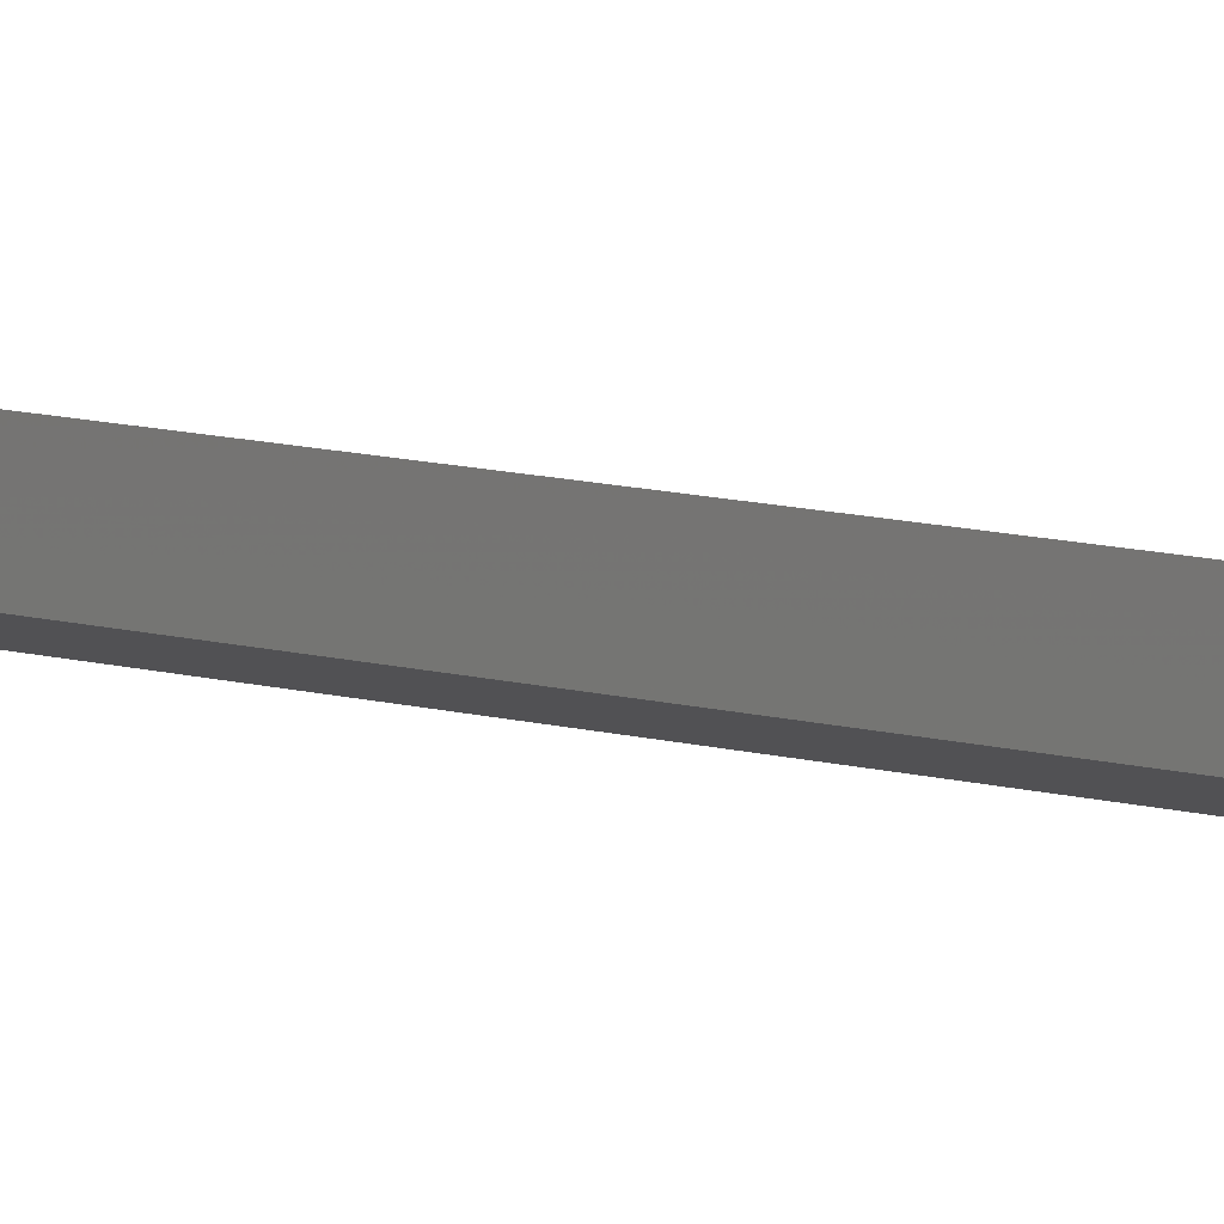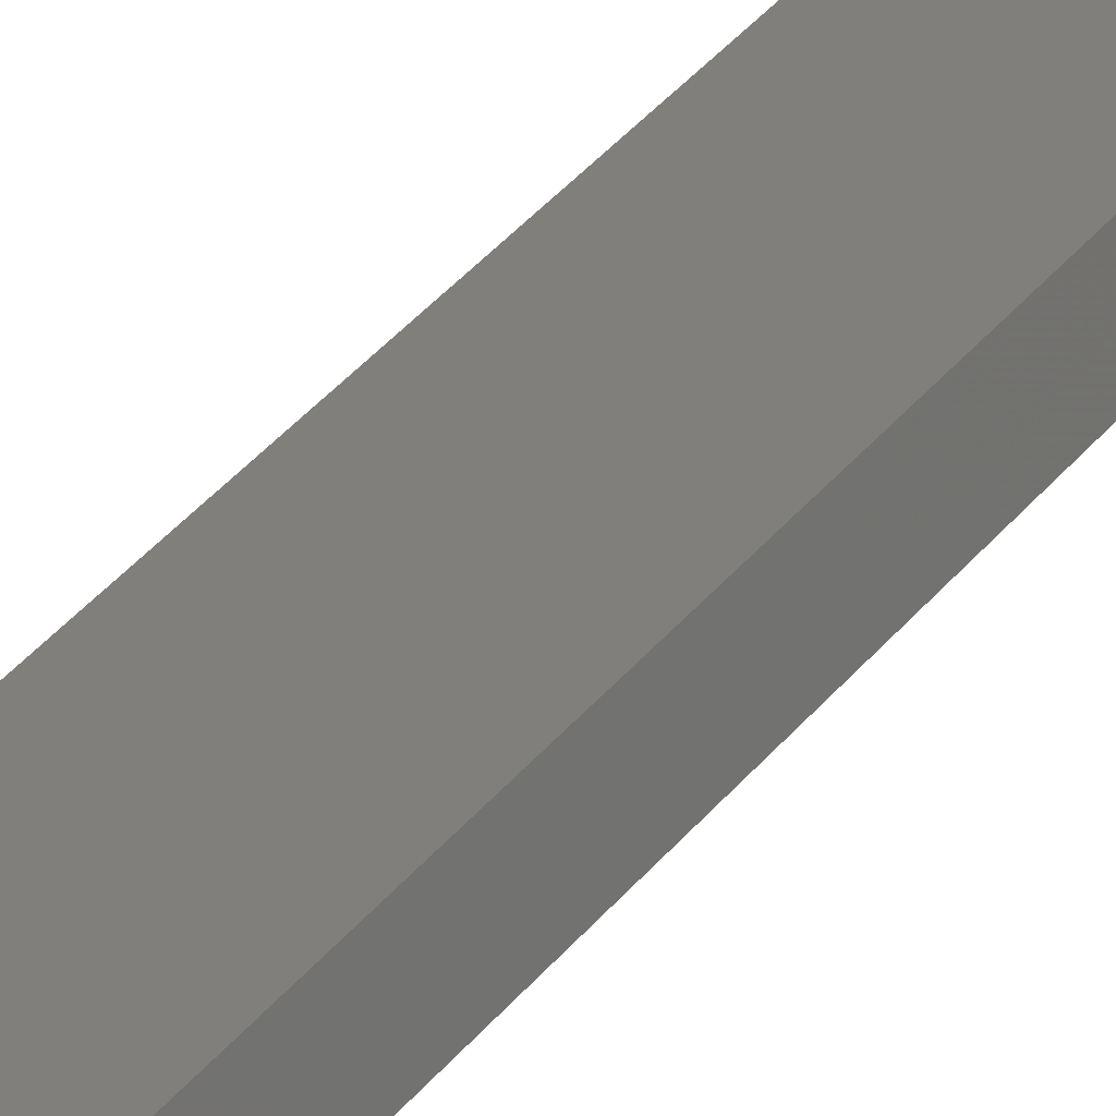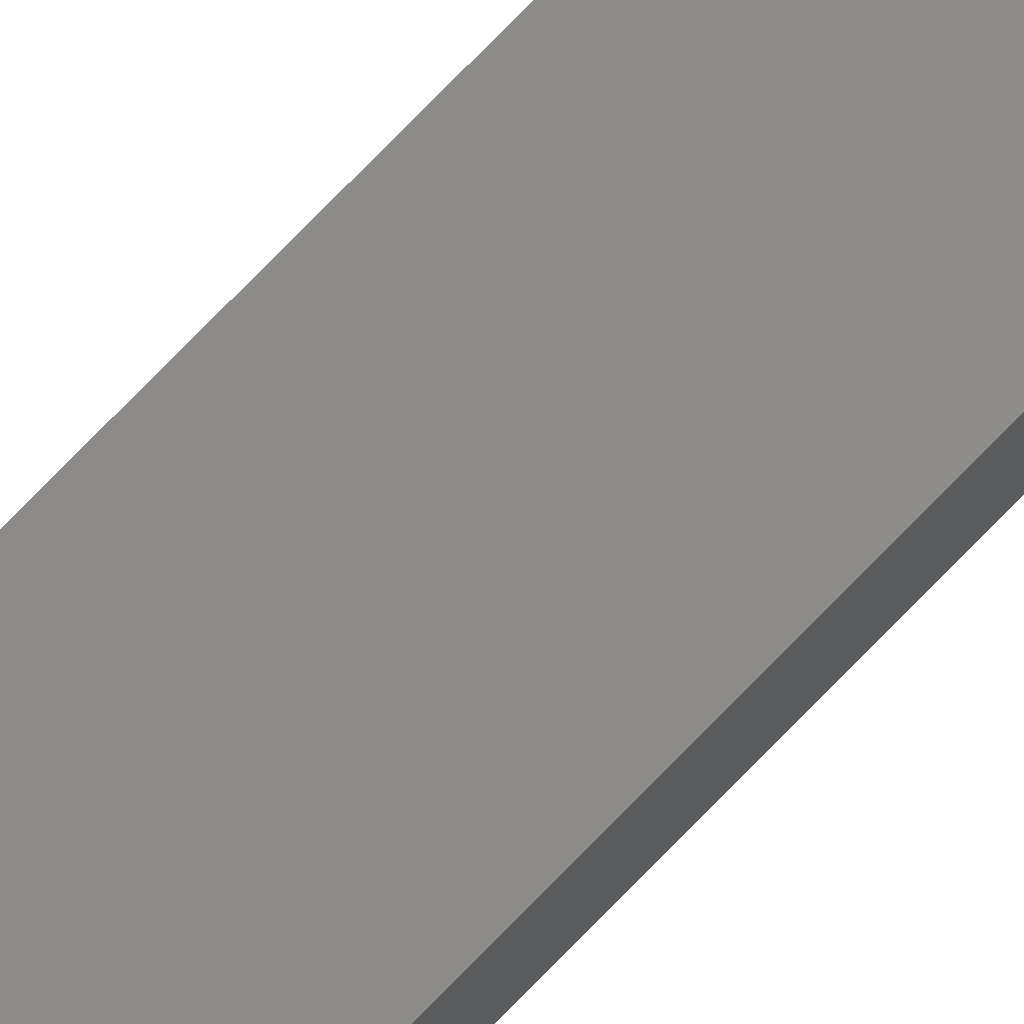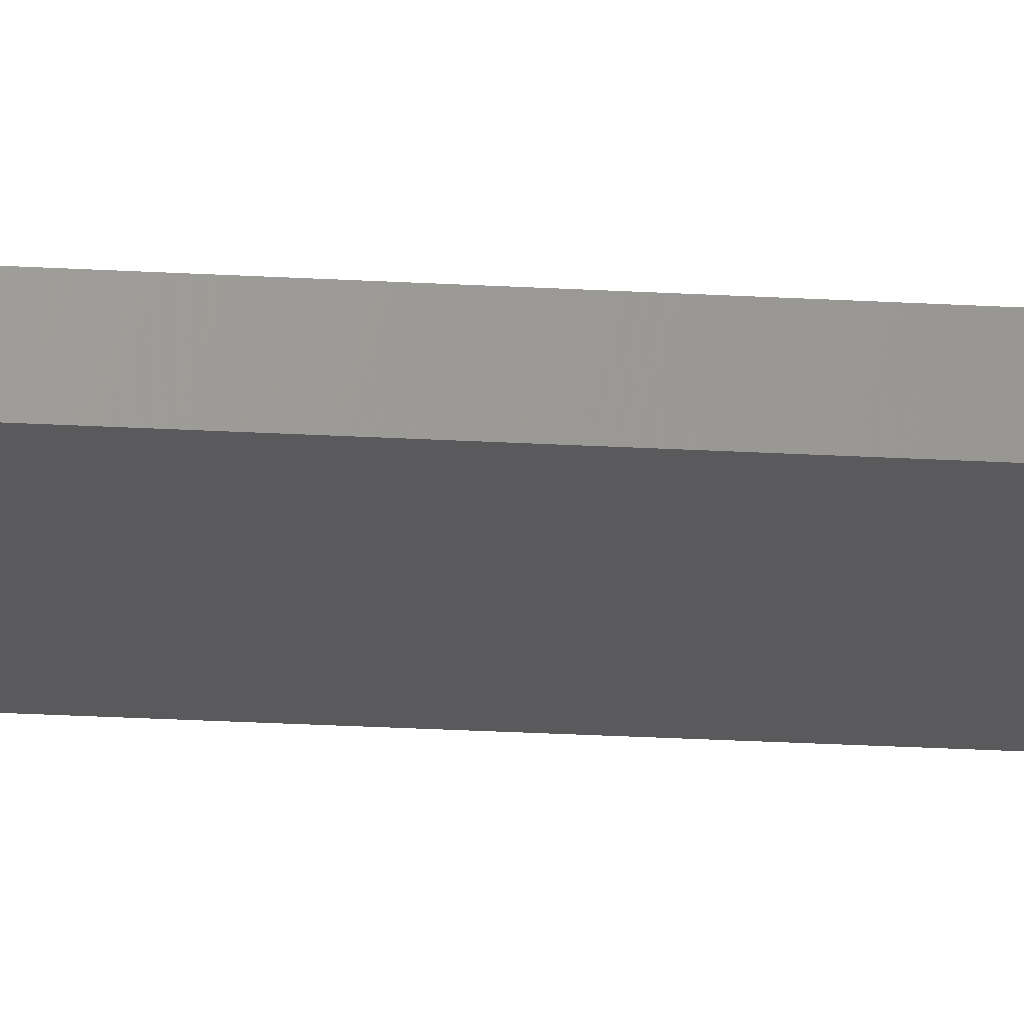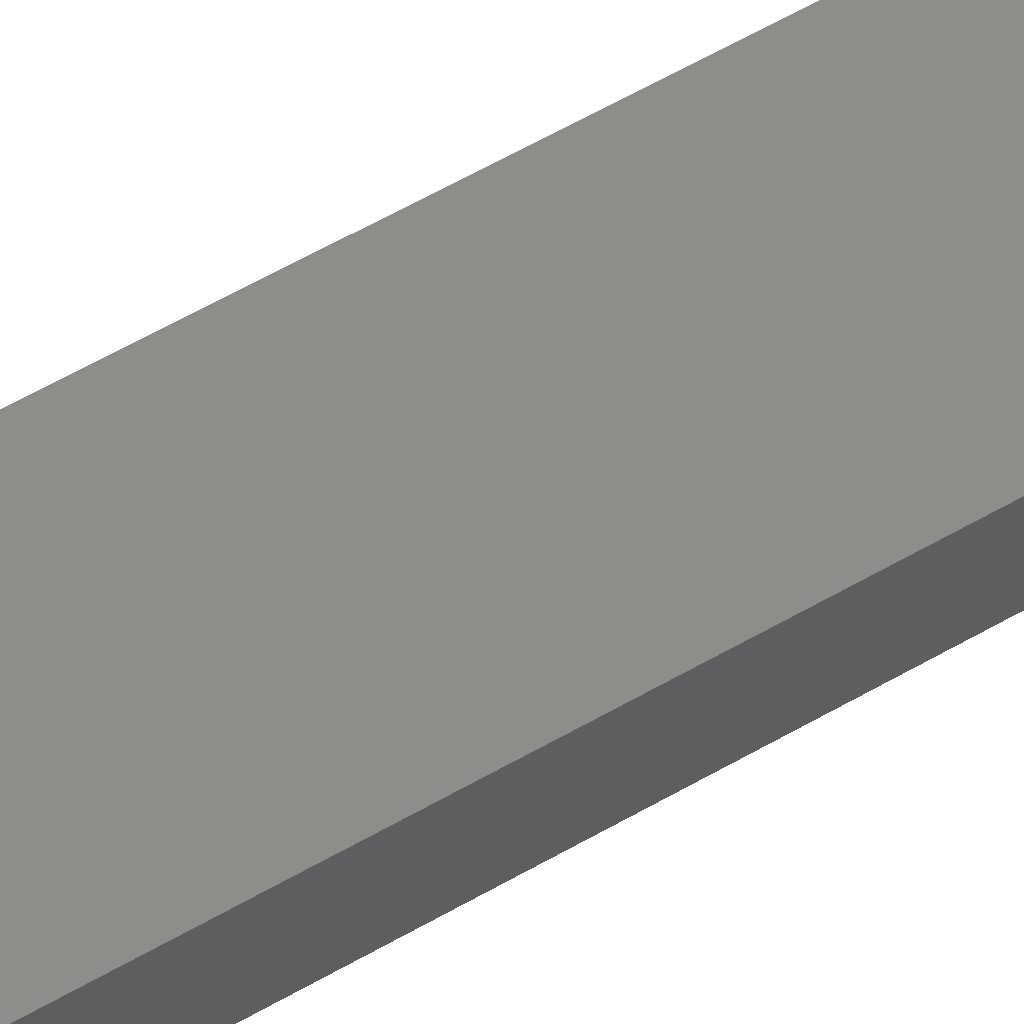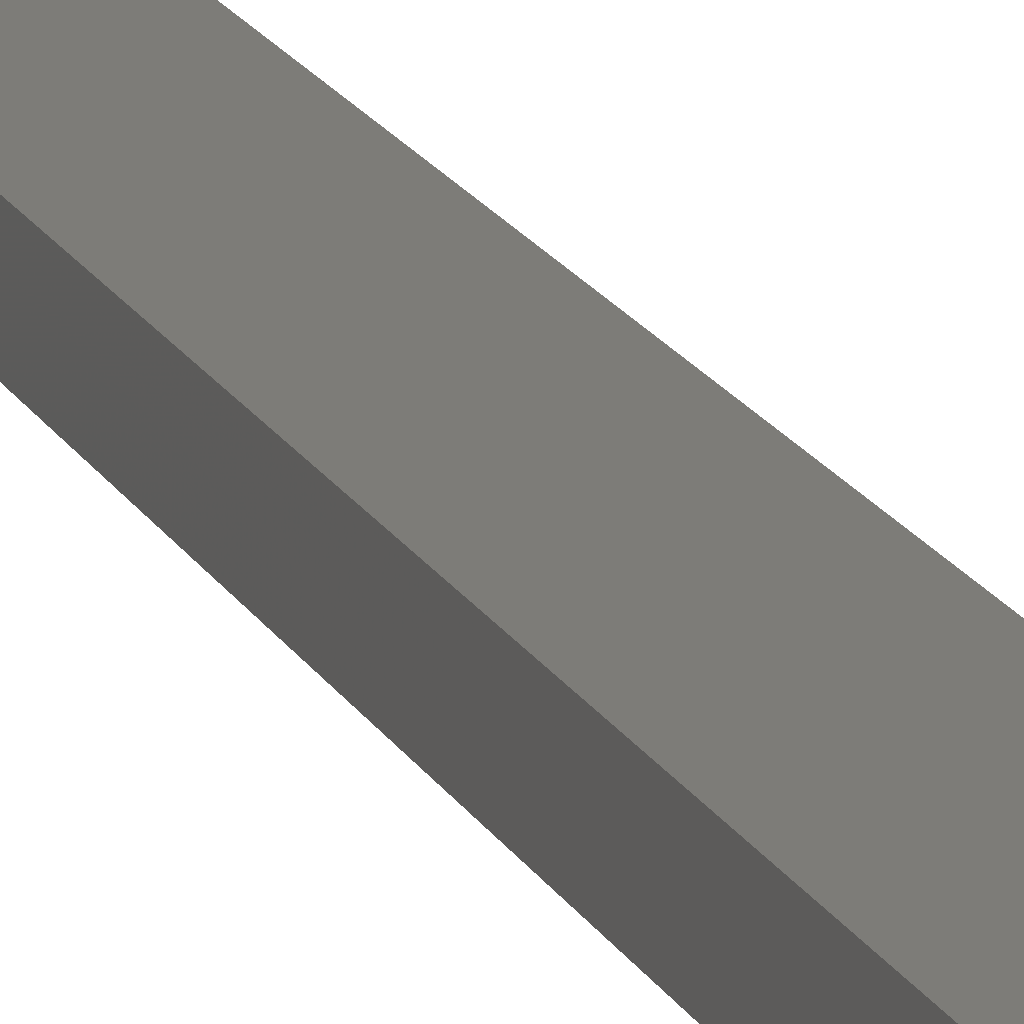
<metadata>
{"format":"stl","ext":"stl","renderer":"f3d","projection":"perspective","resolution":1024,"background":"white","views":[{"elev":5.0,"azim":-33.8,"up":"+Y"},{"elev":17.1,"azim":-162.2,"up":"+Y"},{"elev":77.3,"azim":-135.6,"up":"+Y"},{"elev":-13.1,"azim":-99.8,"up":"+Y"},{"elev":31.5,"azim":45.6,"up":"+Y"},{"elev":8.3,"azim":-9.8,"up":"+Y"}]}
</metadata>
<code>
# stl→obj: 16 verts, 28 faces
v 19.02 2.405 -170.5
v 18.96 2.419 -170.5
v 18.96 2.419 -166.9
v 19.02 2.405 -166.9
v 19.09 2.391 -170.5
v 19.09 2.391 -166.9
v 19.15 2.377 -166.9
v 19.15 2.377 -170.5
v 19.14 2.328 -170.5
v 19.14 2.328 -166.9
v 18.95 2.37 -166.9
v 19.01 2.356 -170.5
v 19.01 2.356 -166.9
v 18.95 2.37 -170.5
v 19.08 2.342 -170.5
v 19.08 2.342 -166.9
f 1 2 3
f 1 3 4
f 5 4 6
f 5 6 7
f 5 1 4
f 8 5 7
f 8 7 9
f 7 10 9
f 11 12 13
f 14 12 11
f 13 15 16
f 12 15 13
f 16 9 10
f 15 9 16
f 14 11 2
f 11 3 2
f 16 10 7
f 6 16 7
f 4 13 16
f 4 16 6
f 3 11 13
f 3 13 4
f 9 15 8
f 15 5 8
f 12 1 15
f 15 1 5
f 14 2 12
f 12 2 1

</code>
